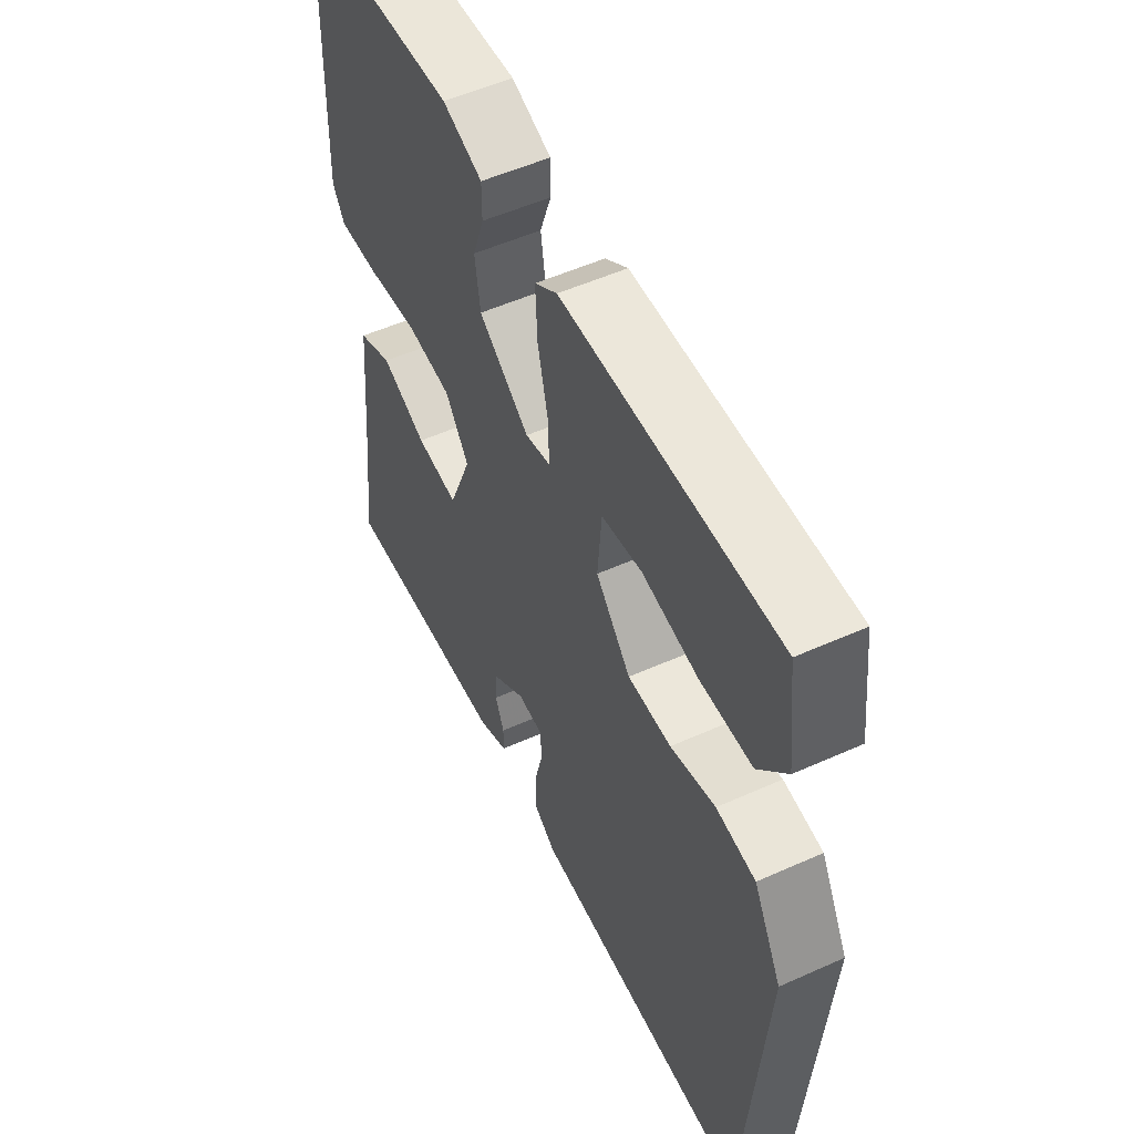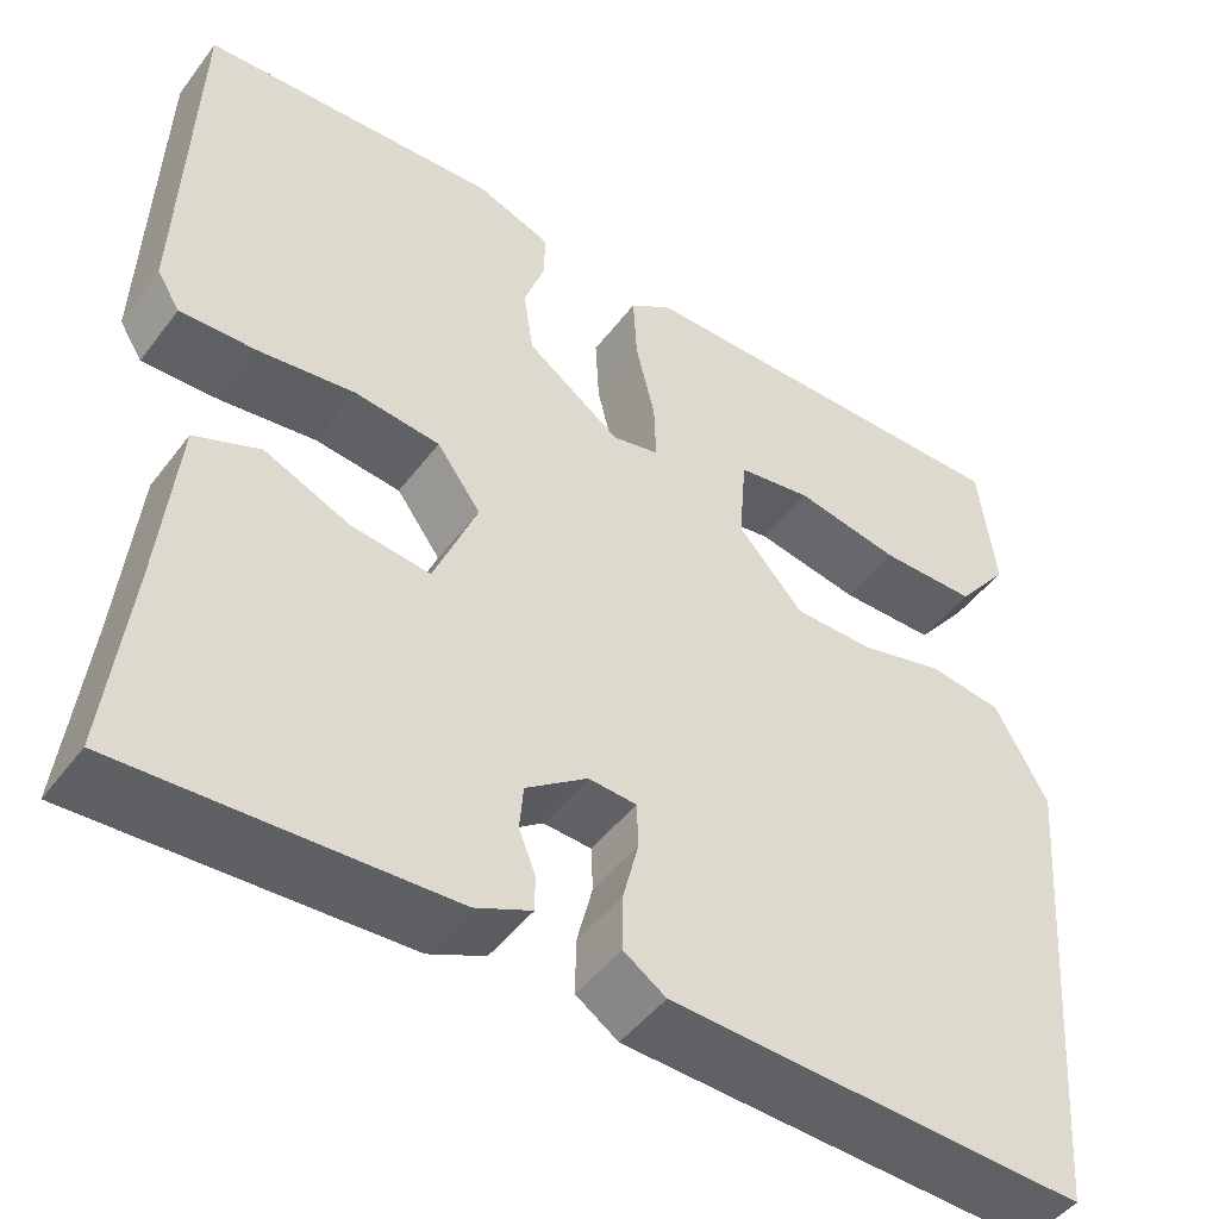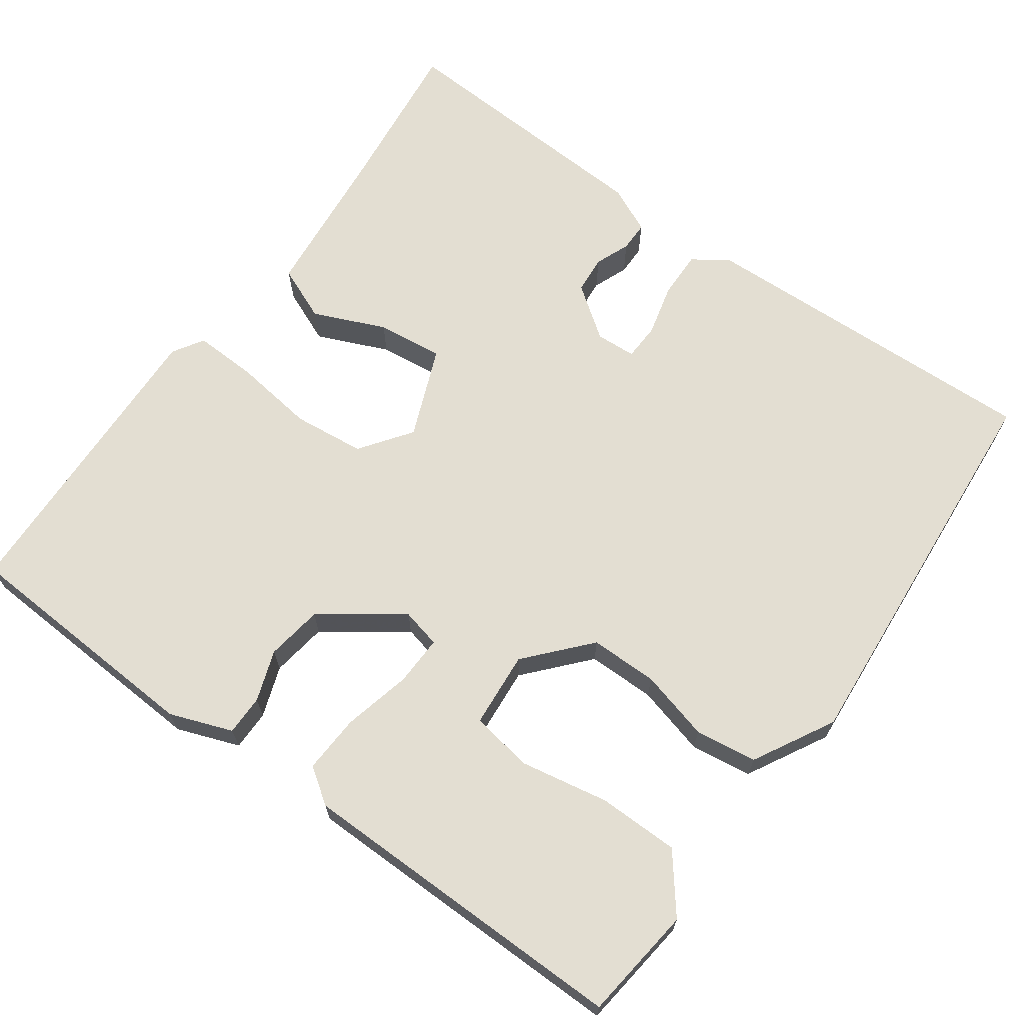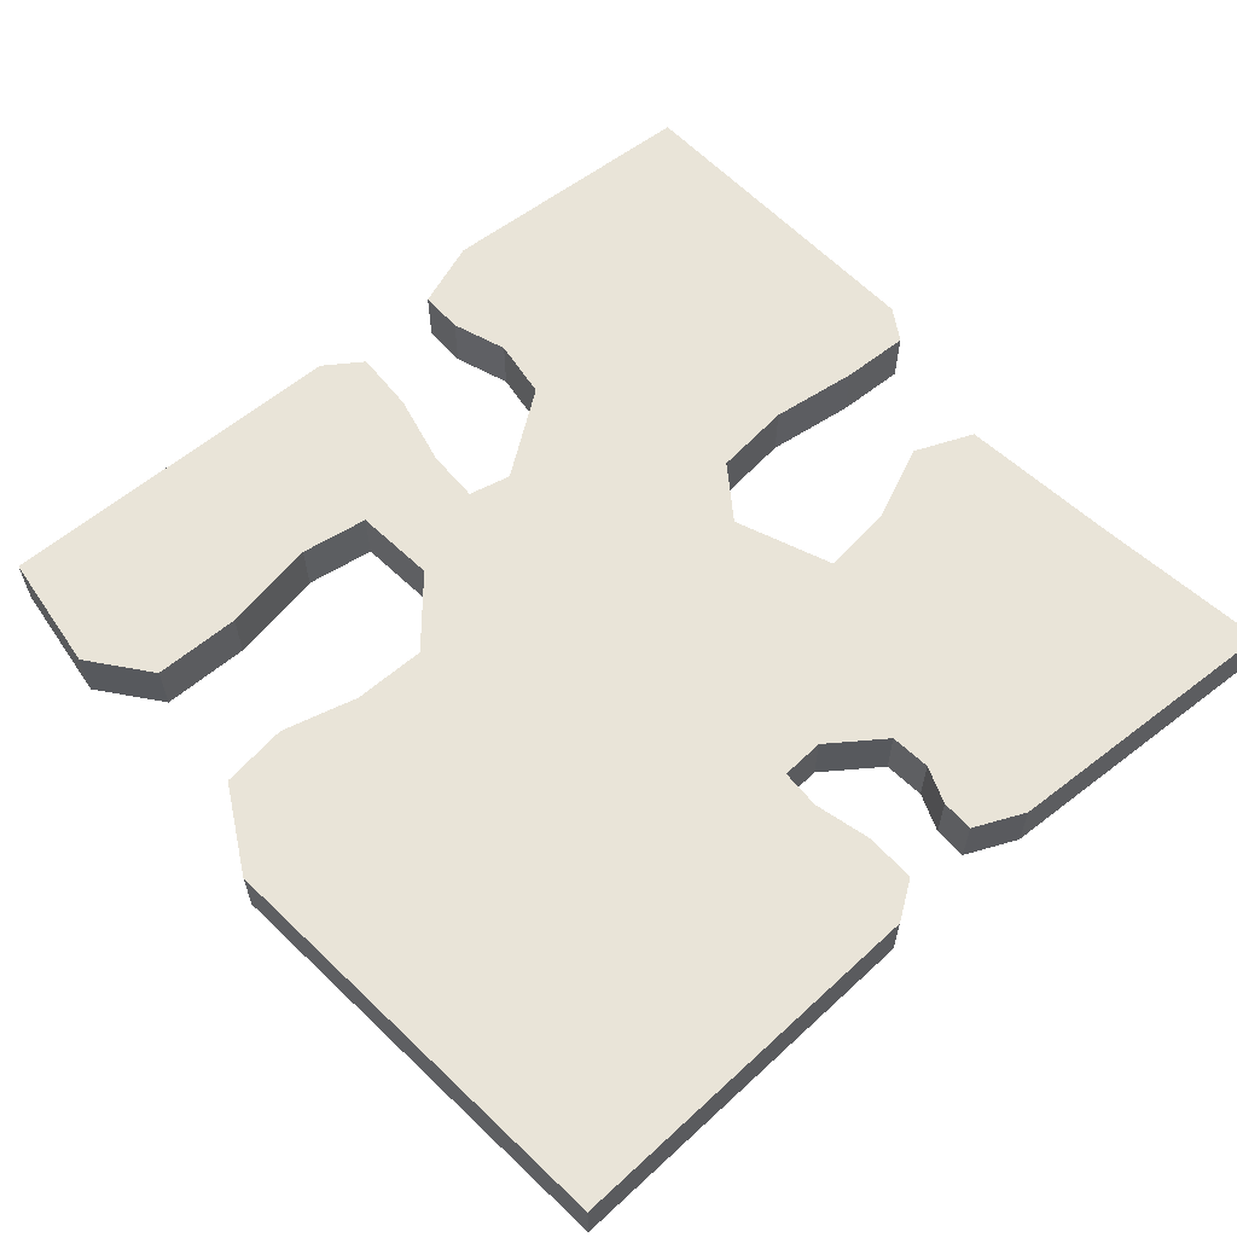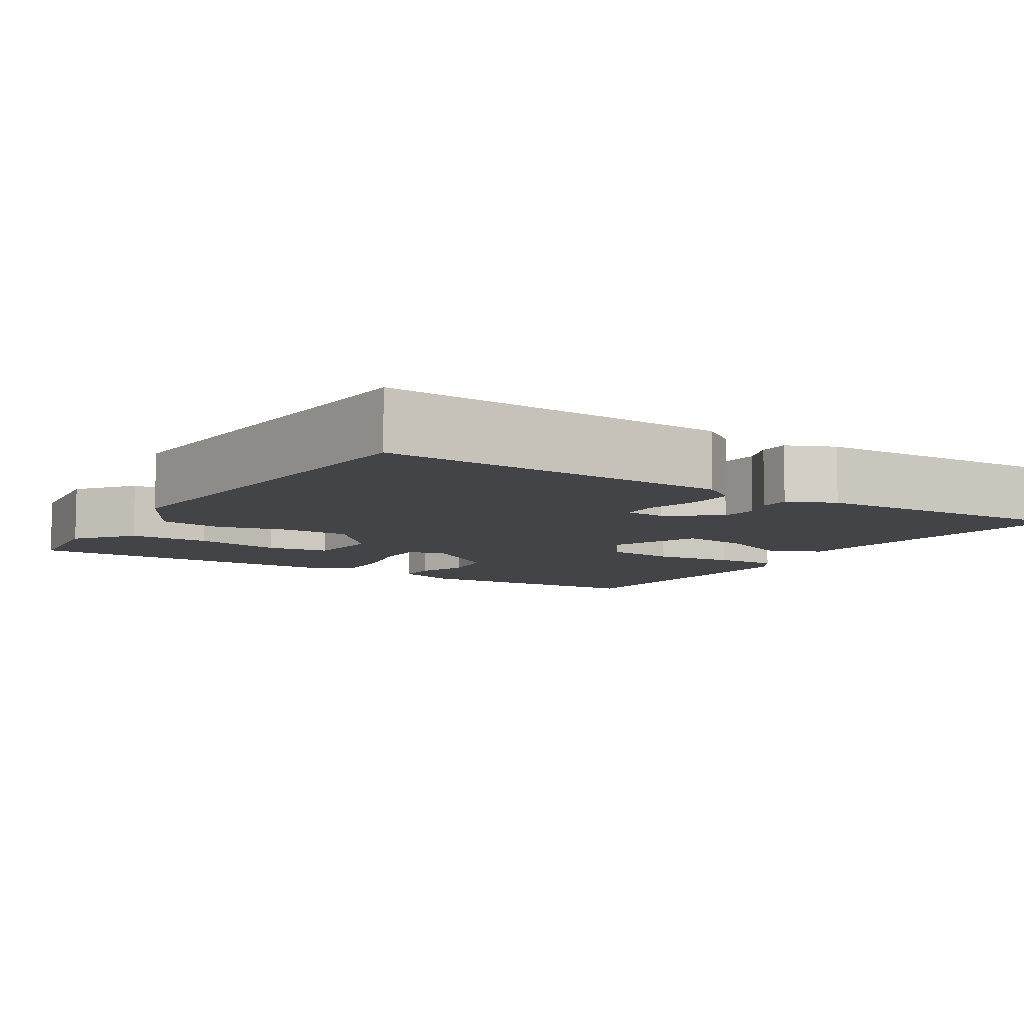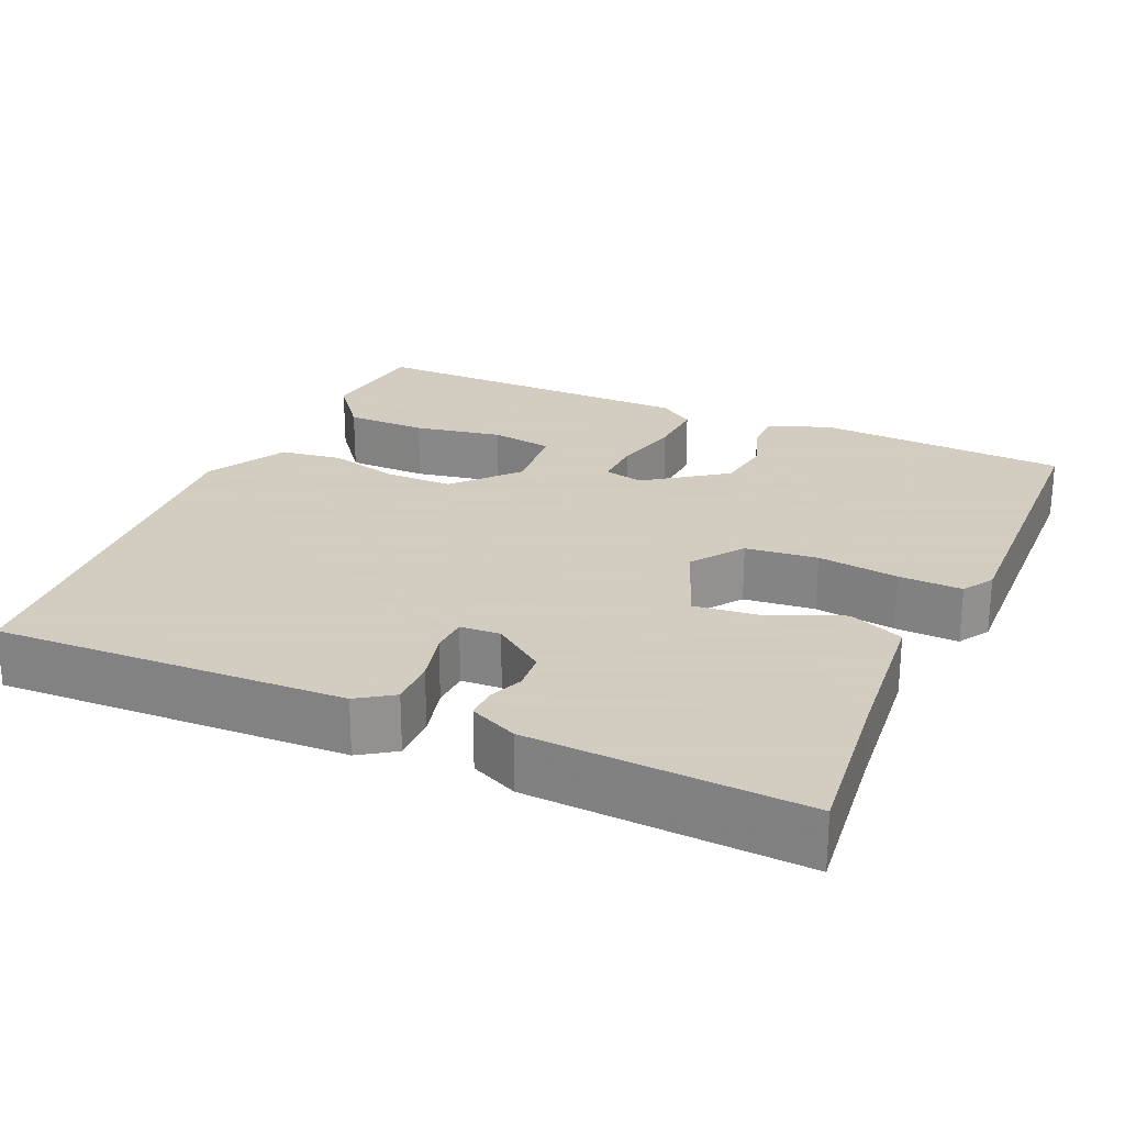
<metadata>
{"format":"obj","ext":"obj","renderer":"f3d","projection":"perspective","resolution":1024,"background":"white","views":[{"elev":53.4,"azim":64.4,"up":"+Z"},{"elev":-47.5,"azim":-35.2,"up":"+Z"},{"elev":67.5,"azim":35.7,"up":"+Y"},{"elev":60.0,"azim":138.8,"up":"+Y"},{"elev":-8.1,"azim":147.4,"up":"+Y"},{"elev":24.3,"azim":-156.1,"up":"+Y"}]}
</metadata>
<code>
v -0.5 0.07 -0.5
v -0.476 0.07 -0.289
v -0.457 0.07 -0.094
v -0.386 0.07 -0.064
v -0.293 0.07 -0.104
v -0.207 0.07 -0.114
v -0.16 0.07 0.003
v -0.208 0.07 0.069
v -0.301 0.07 0.079
v -0.406 0.07 0.065
v -0.488 0.07 0.062
v -0.513 0.07 0.102
v -0.5 0.07 0.5
v -0.176 0.07 0.518
v -0.095 0.07 0.488
v -0.095 0.07 0.436
v -0.118 0.07 0.37
v -0.107 0.07 0.297
v -0.004 0.07 0.223
v 0.047 0.07 0.235
v 0.045 0.07 0.3
v 0.024 0.07 0.388
v 0.02 0.07 0.464
v 0.066 0.07 0.496
v 0.5 0.07 0.5
v 0.518 0.07 0.353
v 0.461 0.07 0.28
v 0.356 0.07 0.279
v 0.242 0.07 0.3
v 0.161 0.07 0.287
v 0.153 0.07 0.188
v 0.224 0.07 0.108
v 0.312 0.07 0.108
v 0.403 0.07 0.132
v 0.483 0.07 0.121
v 0.54 0.07 0.017
v 0.5 0.07 -0.5
v 0.048 0.07 -0.483
v 0.002 0.07 -0.452
v 0.003 0.07 -0.391
v 0.02 0.07 -0.323
v 0.018 0.07 -0.275
v -0.034 0.07 -0.272
v -0.101 0.07 -0.321
v -0.105 0.07 -0.37
v -0.087 0.07 -0.415
v -0.087 0.07 -0.454
v -0.148 0.07 -0.482
v -0.5 0 -0.5
v -0.476 0 -0.289
v -0.457 0 -0.094
v -0.386 0 -0.064
v -0.293 0 -0.104
v -0.207 0 -0.114
v -0.16 0 0.003
v -0.208 0 0.069
v -0.301 0 0.079
v -0.406 0 0.065
v -0.488 0 0.062
v -0.513 0 0.102
v -0.5 0 0.5
v -0.176 0 0.518
v -0.095 0 0.488
v -0.095 0 0.436
v -0.118 0 0.37
v -0.107 0 0.297
v -0.004 0 0.223
v 0.047 0 0.235
v 0.045 0 0.3
v 0.024 0 0.388
v 0.02 0 0.464
v 0.066 0 0.496
v 0.5 0 0.5
v 0.518 0 0.353
v 0.461 0 0.28
v 0.356 0 0.279
v 0.242 0 0.3
v 0.161 0 0.287
v 0.153 0 0.188
v 0.224 0 0.108
v 0.312 0 0.108
v 0.403 0 0.132
v 0.483 0 0.121
v 0.54 0 0.017
v 0.5 0 -0.5
v 0.048 0 -0.483
v 0.002 0 -0.452
v 0.003 0 -0.391
v 0.02 0 -0.323
v 0.018 0 -0.275
v -0.034 0 -0.272
v -0.101 0 -0.321
v -0.105 0 -0.37
v -0.087 0 -0.415
v -0.087 0 -0.454
v -0.148 0 -0.482
f 48 1 2
f 47 48 2
f 46 47 2
f 45 46 2
f 3 4 5
f 2 3 5
f 45 2 5
f 44 45 5
f 43 44 5 6
f 42 43 6 7
f 39 40 41
f 38 39 41
f 37 38 41
f 36 37 41
f 35 36 41
f 34 35 41
f 33 34 41
f 32 33 41 42
f 31 32 42 7
f 27 28 29
f 26 27 29
f 25 26 29
f 24 25 29
f 23 24 29
f 22 23 29
f 21 22 29 30
f 20 21 30 31
f 15 16 17
f 14 15 17
f 13 14 17
f 12 13 17
f 11 12 17
f 10 11 17
f 9 10 17
f 8 9 17 18
f 31 7 8
f 20 31 8
f 19 20 8
f 8 18 19
f 50 49 96
f 50 96 95
f 50 95 94
f 50 94 93
f 53 52 51
f 53 51 50
f 53 50 93
f 53 93 92
f 54 53 92 91
f 55 54 91 90
f 89 88 87
f 89 87 86
f 89 86 85
f 89 85 84
f 89 84 83
f 89 83 82
f 89 82 81
f 90 89 81 80
f 55 90 80 79
f 77 76 75
f 77 75 74
f 77 74 73
f 77 73 72
f 77 72 71
f 77 71 70
f 78 77 70 69
f 79 78 69 68
f 65 64 63
f 65 63 62
f 65 62 61
f 65 61 60
f 65 60 59
f 65 59 58
f 65 58 57
f 66 65 57 56
f 56 55 79
f 56 79 68
f 56 68 67
f 67 66 56
f 1 49 50 2
f 2 50 51 3
f 3 51 52 4
f 4 52 53 5
f 5 53 54 6
f 6 54 55 7
f 7 55 56 8
f 8 56 57 9
f 9 57 58 10
f 10 58 59 11
f 11 59 60 12
f 12 60 61 13
f 13 61 62 14
f 14 62 63 15
f 15 63 64 16
f 16 64 65 17
f 17 65 66 18
f 18 66 67 19
f 19 67 68 20
f 20 68 69 21
f 21 69 70 22
f 22 70 71 23
f 23 71 72 24
f 24 72 73 25
f 25 73 74 26
f 26 74 75 27
f 27 75 76 28
f 28 76 77 29
f 29 77 78 30
f 30 78 79 31
f 31 79 80 32
f 32 80 81 33
f 33 81 82 34
f 34 82 83 35
f 35 83 84 36
f 36 84 85 37
f 37 85 86 38
f 38 86 87 39
f 39 87 88 40
f 40 88 89 41
f 41 89 90 42
f 42 90 91 43
f 43 91 92 44
f 44 92 93 45
f 45 93 94 46
f 46 94 95 47
f 47 95 96 48
f 48 96 49 1

</code>
